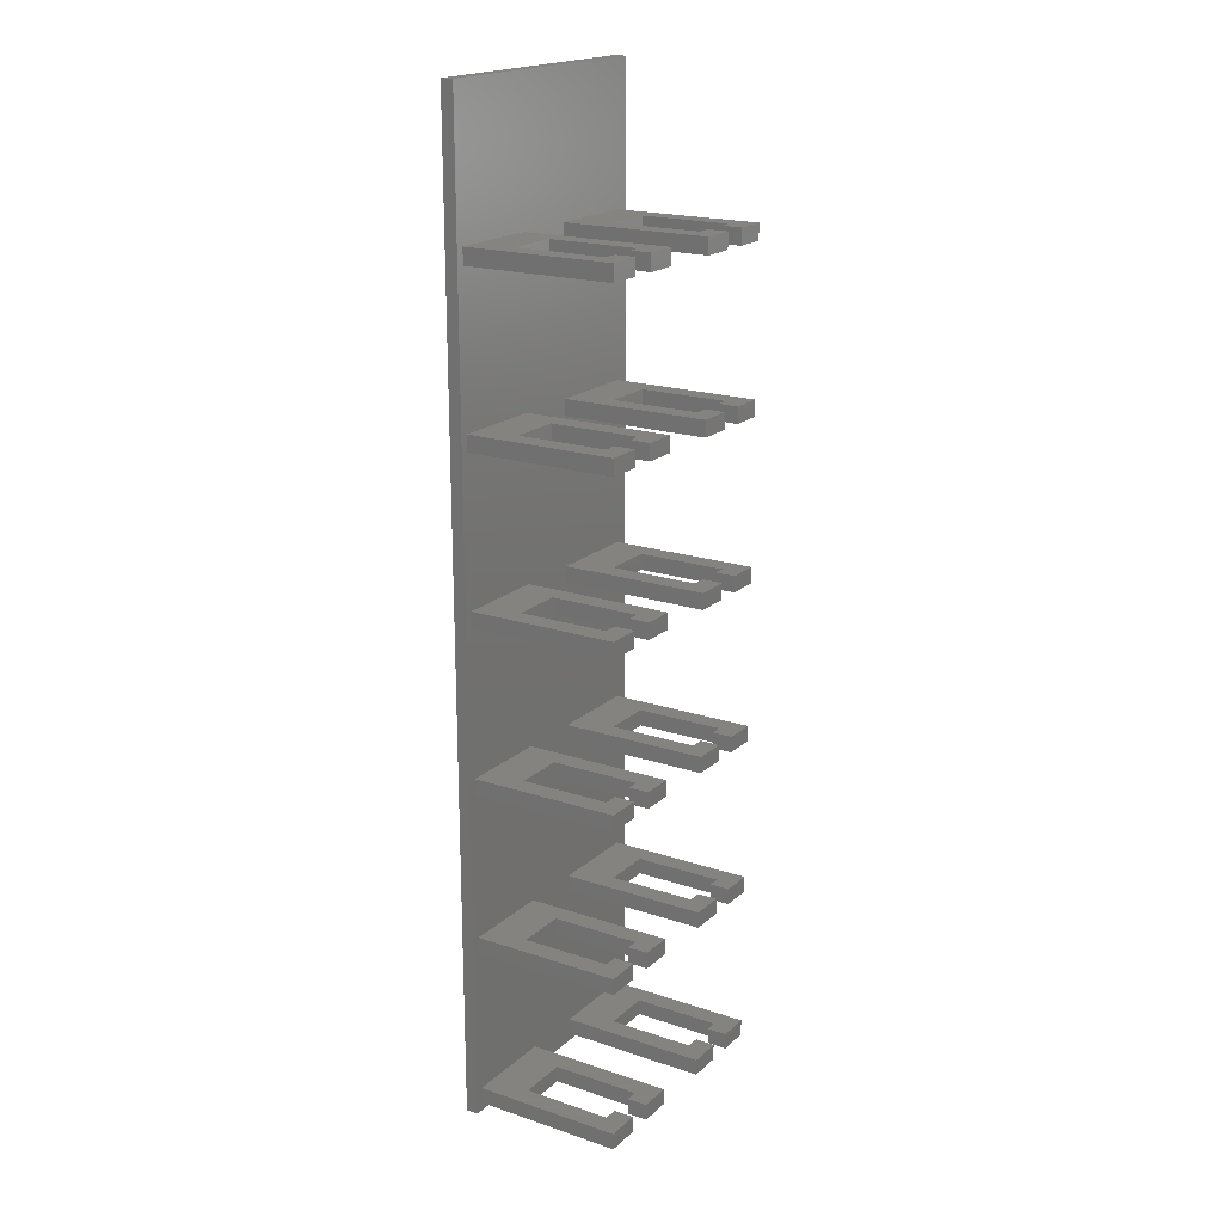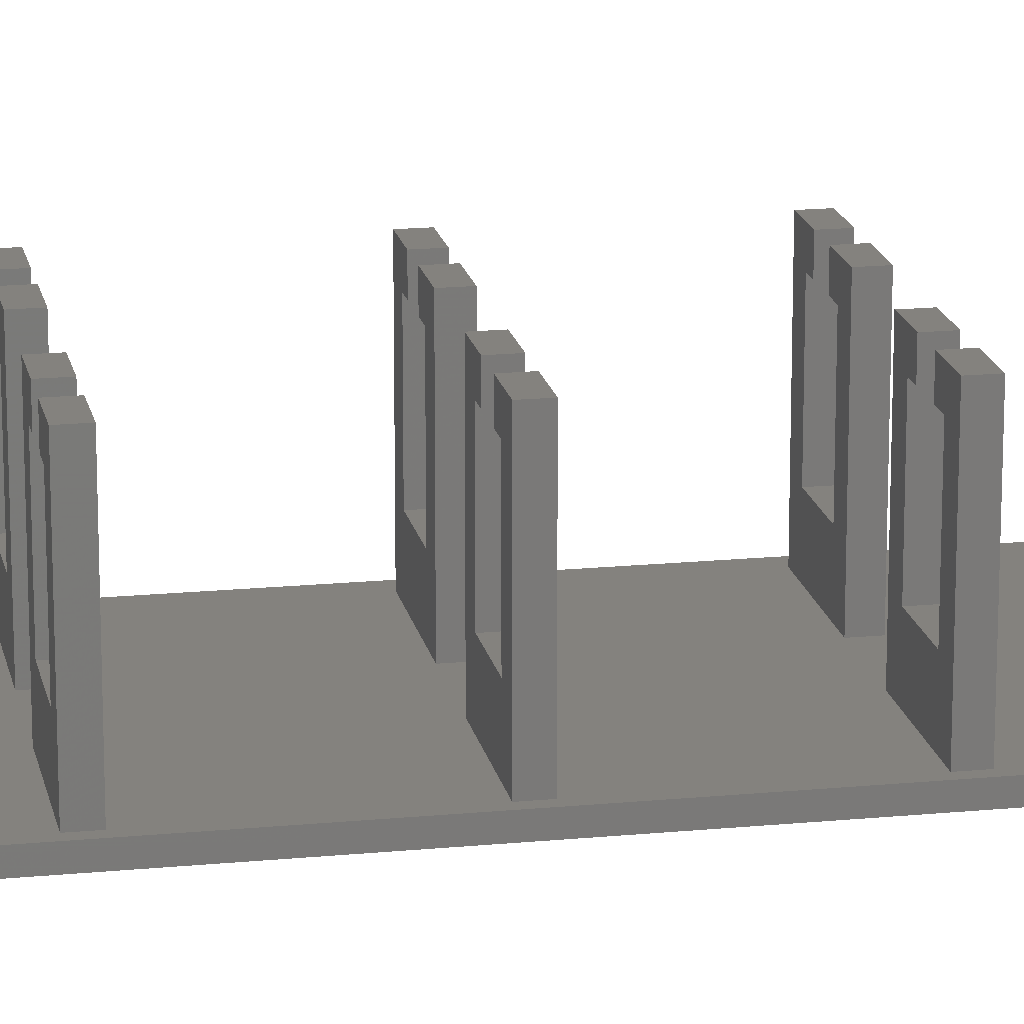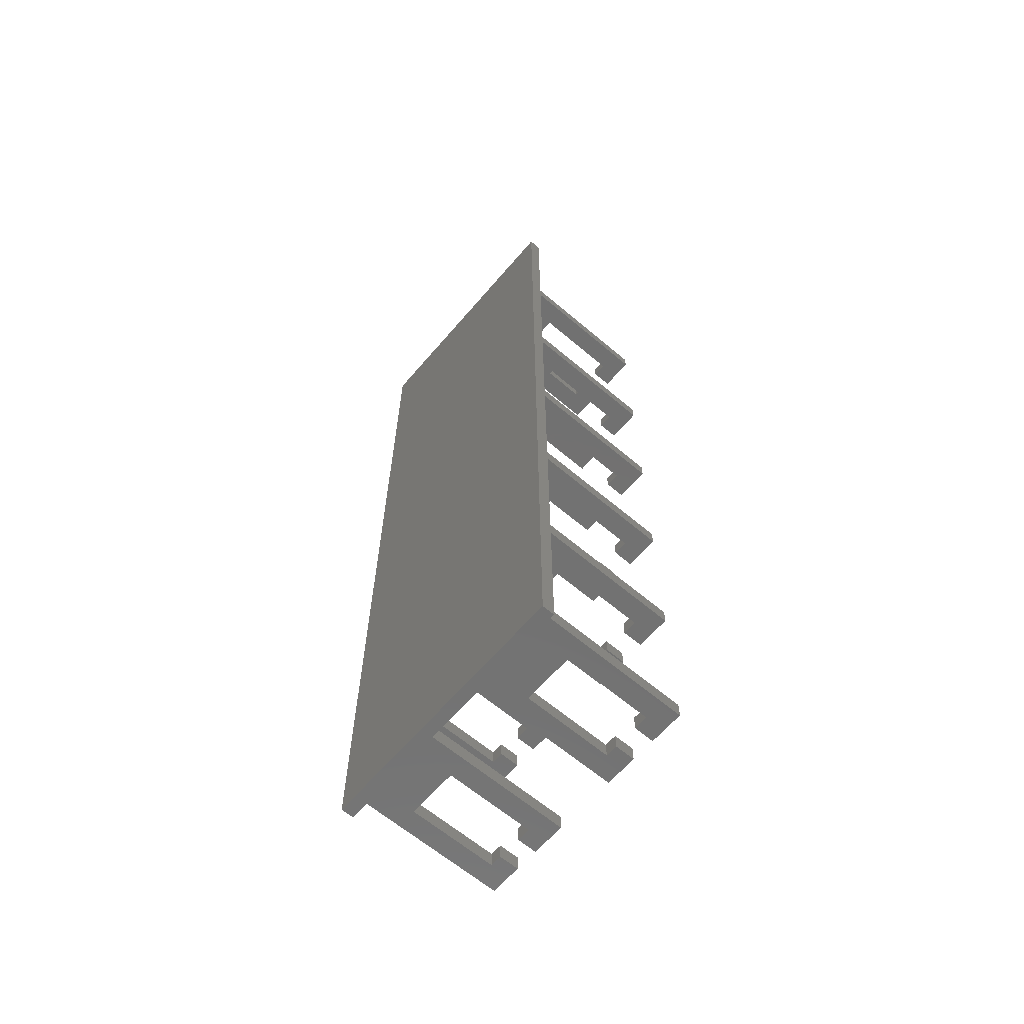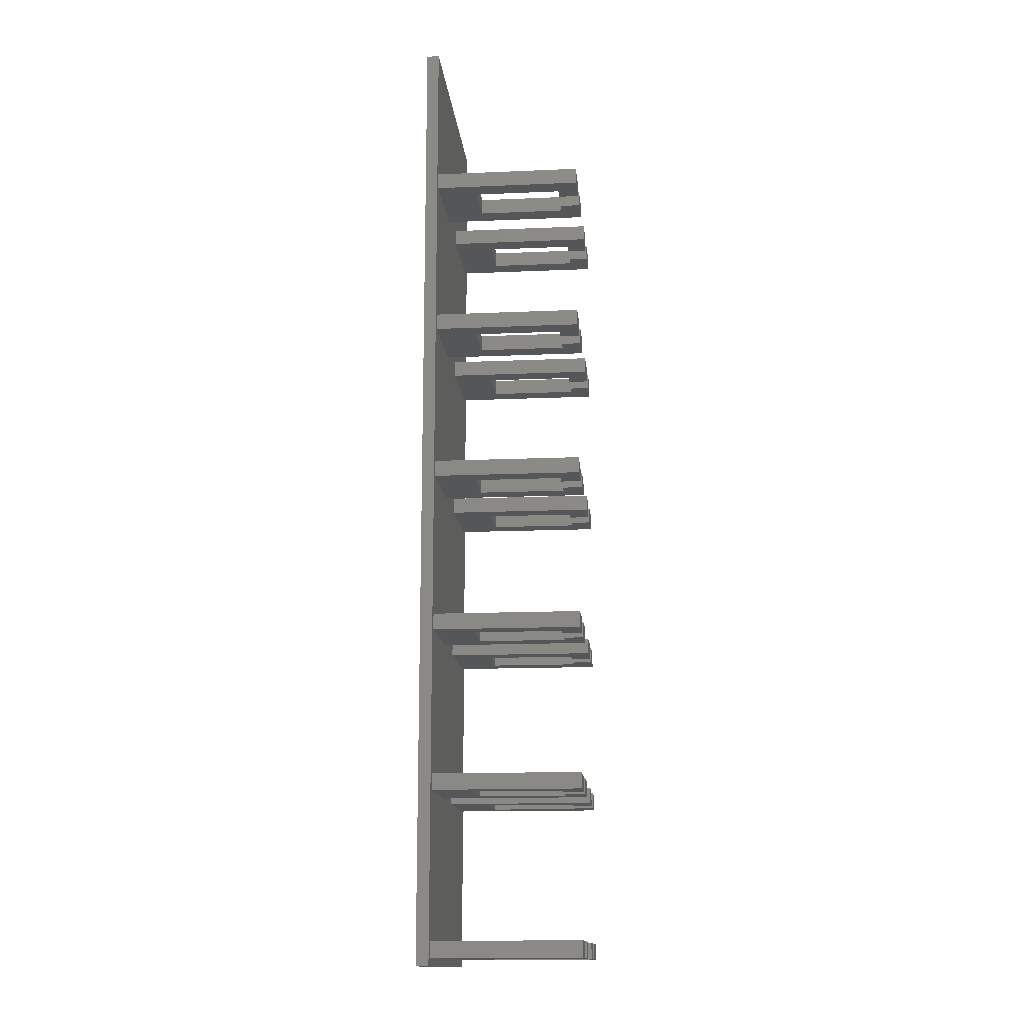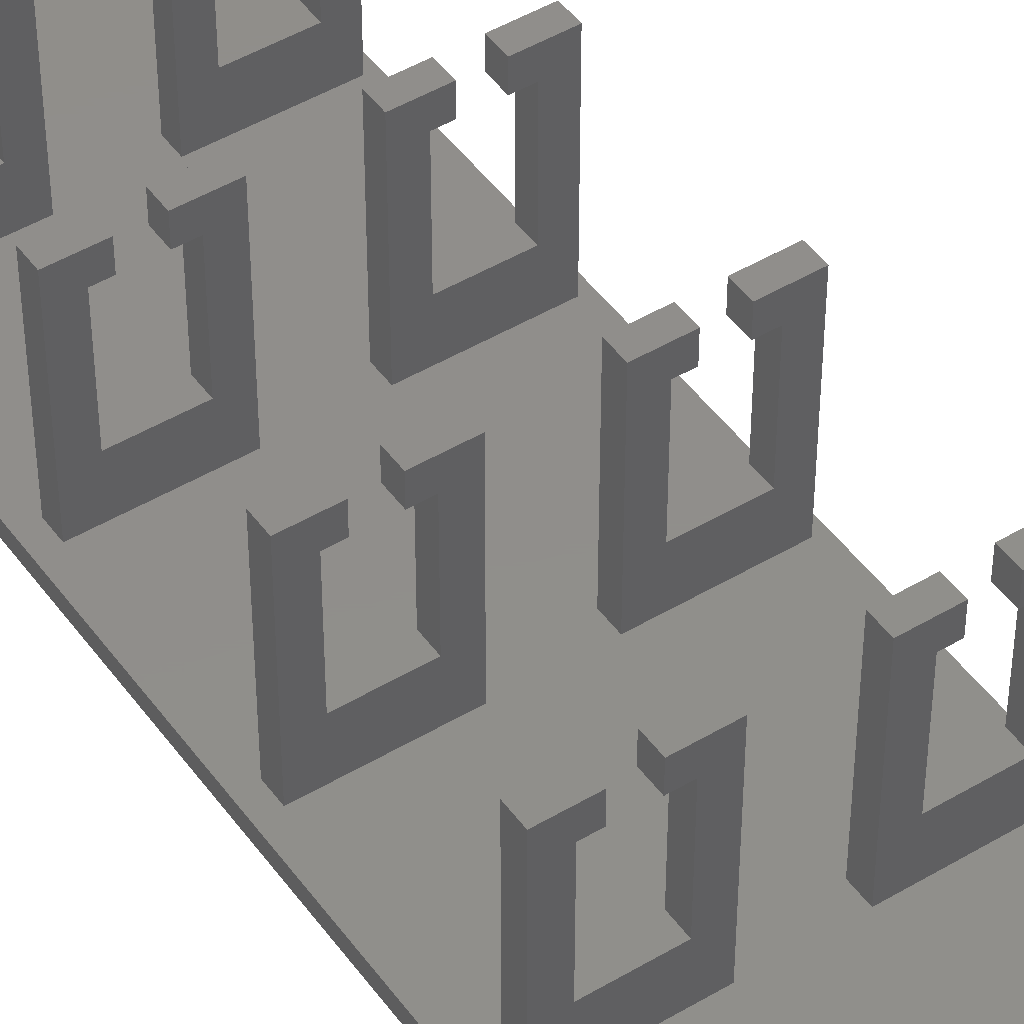
<metadata>
{"format":"stl","ext":"stl","renderer":"f3d","projection":"perspective","resolution":1024,"background":"white","views":[{"elev":19.2,"azim":-57.8,"up":"+Y"},{"elev":17.4,"azim":-101.0,"up":"+Z"},{"elev":-63.7,"azim":-130.5,"up":"+Y"},{"elev":-14.5,"azim":-84.6,"up":"+Y"},{"elev":47.1,"azim":146.0,"up":"+Z"}]}
</metadata>
<code>
# stl→obj: 296 verts, 588 faces
v 2 2 3.1
v 2 6 40
v 2 6 3.1
v 2 2 40
v 10.5 2 40
v 10.5 6 40
v 16.5 6 40
v 24.5 2 40
v 24.5 6 40
v 16.5 2 40
v 24.5 6 3.1
v 24.5 2 3.1
v 7 2 35
v 7 2 13
v 19.5 2 13
v 10.5 2 35
v 19.5 2 35
v 16.5 2 35
v 19.5 6 35
v 19.5 6 13
v 7 6 13
v 16.5 6 35
v 7 6 35
v 10.5 6 35
v 2 42 3.1
v 2 46 40
v 2 46 3.1
v 2 42 40
v 10.5 42 40
v 10.5 46 40
v 16.5 46 40
v 24.5 42 40
v 24.5 46 40
v 16.5 42 40
v 24.5 46 3.1
v 24.5 42 3.1
v 7 42 35
v 7 42 13
v 19.5 42 13
v 10.5 42 35
v 19.5 42 35
v 16.5 42 35
v 19.5 46 35
v 19.5 46 13
v 7 46 13
v 16.5 46 35
v 7 46 35
v 10.5 46 35
v 2 82 3.1
v 2 86 40
v 2 86 3.1
v 2 82 40
v 10.5 82 40
v 10.5 86 40
v 16.5 86 40
v 24.5 82 40
v 24.5 86 40
v 16.5 82 40
v 24.5 86 3.1
v 24.5 82 3.1
v 7 82 35
v 7 82 13
v 19.5 82 13
v 10.5 82 35
v 19.5 82 35
v 16.5 82 35
v 19.5 86 35
v 19.5 86 13
v 7 86 13
v 16.5 86 35
v 7 86 35
v 10.5 86 35
v 2 122 3.1
v 2 126 40
v 2 126 3.1
v 2 122 40
v 10.5 122 40
v 10.5 126 40
v 16.5 126 40
v 24.5 122 40
v 24.5 126 40
v 16.5 122 40
v 24.5 126 3.1
v 24.5 122 3.1
v 7 122 35
v 7 122 13
v 19.5 122 13
v 10.5 122 35
v 19.5 122 35
v 16.5 122 35
v 19.5 126 35
v 19.5 126 13
v 7 126 13
v 16.5 126 35
v 7 126 35
v 10.5 126 35
v 2 162 3.1
v 2 166 40
v 2 166 3.1
v 2 162 40
v 10.5 162 40
v 10.5 166 40
v 16.5 166 40
v 24.5 162 40
v 24.5 166 40
v 16.5 162 40
v 24.5 166 3.1
v 24.5 162 3.1
v 7 162 35
v 7 162 13
v 19.5 162 13
v 10.5 162 35
v 19.5 162 35
v 16.5 162 35
v 19.5 166 35
v 19.5 166 13
v 7 166 13
v 16.5 166 35
v 7 166 35
v 10.5 166 35
v 2 202 3.1
v 2 206 40
v 2 206 3.1
v 2 202 40
v 10.5 202 40
v 10.5 206 40
v 16.5 206 40
v 24.5 202 40
v 24.5 206 40
v 16.5 202 40
v 24.5 206 3.1
v 24.5 202 3.1
v 7 202 35
v 7 202 13
v 19.5 202 13
v 10.5 202 35
v 19.5 202 35
v 16.5 202 35
v 19.5 206 35
v 19.5 206 13
v 7 206 13
v 16.5 206 35
v 7 206 35
v 10.5 206 35
v 40 2 3.1
v 40 6 40
v 40 6 3.1
v 40 2 40
v 48.5 2 40
v 48.5 6 40
v 54.5 6 40
v 62.5 2 40
v 62.5 6 40
v 54.5 2 40
v 62.5 6 3.1
v 62.5 2 3.1
v 45 2 35
v 45 2 13
v 57.5 2 13
v 48.5 2 35
v 57.5 2 35
v 54.5 2 35
v 57.5 6 35
v 57.5 6 13
v 45 6 13
v 54.5 6 35
v 45 6 35
v 48.5 6 35
v 40 42 3.1
v 40 46 40
v 40 46 3.1
v 40 42 40
v 48.5 42 40
v 48.5 46 40
v 54.5 46 40
v 62.5 42 40
v 62.5 46 40
v 54.5 42 40
v 62.5 46 3.1
v 62.5 42 3.1
v 45 42 35
v 45 42 13
v 57.5 42 13
v 48.5 42 35
v 57.5 42 35
v 54.5 42 35
v 57.5 46 35
v 57.5 46 13
v 45 46 13
v 54.5 46 35
v 45 46 35
v 48.5 46 35
v 40 82 3.1
v 40 86 40
v 40 86 3.1
v 40 82 40
v 48.5 82 40
v 48.5 86 40
v 54.5 86 40
v 62.5 82 40
v 62.5 86 40
v 54.5 82 40
v 62.5 86 3.1
v 62.5 82 3.1
v 45 82 35
v 45 82 13
v 57.5 82 13
v 48.5 82 35
v 57.5 82 35
v 54.5 82 35
v 57.5 86 35
v 57.5 86 13
v 45 86 13
v 54.5 86 35
v 45 86 35
v 48.5 86 35
v 40 122 3.1
v 40 126 40
v 40 126 3.1
v 40 122 40
v 48.5 122 40
v 48.5 126 40
v 54.5 126 40
v 62.5 122 40
v 62.5 126 40
v 54.5 122 40
v 62.5 126 3.1
v 62.5 122 3.1
v 45 122 35
v 45 122 13
v 57.5 122 13
v 48.5 122 35
v 57.5 122 35
v 54.5 122 35
v 57.5 126 35
v 57.5 126 13
v 45 126 13
v 54.5 126 35
v 45 126 35
v 48.5 126 35
v 40 162 3.1
v 40 166 40
v 40 166 3.1
v 40 162 40
v 48.5 162 40
v 48.5 166 40
v 54.5 166 40
v 62.5 162 40
v 62.5 166 40
v 54.5 162 40
v 62.5 166 3.1
v 62.5 162 3.1
v 45 162 35
v 45 162 13
v 57.5 162 13
v 48.5 162 35
v 57.5 162 35
v 54.5 162 35
v 57.5 166 35
v 57.5 166 13
v 45 166 13
v 54.5 166 35
v 45 166 35
v 48.5 166 35
v 40 202 3.1
v 40 206 40
v 40 206 3.1
v 40 202 40
v 48.5 202 40
v 48.5 206 40
v 54.5 206 40
v 62.5 202 40
v 62.5 206 40
v 54.5 202 40
v 62.5 206 3.1
v 62.5 202 3.1
v 45 202 35
v 45 202 13
v 57.5 202 13
v 48.5 202 35
v 57.5 202 35
v 54.5 202 35
v 57.5 206 35
v 57.5 206 13
v 45 206 13
v 54.5 206 35
v 45 206 35
v 48.5 206 35
v 0 0 0
v 0 240 3.1
v 0 240 0
v 0 0 3.1
v 66 240 3.1
v 66 0 3.1
v 66 240 0
v 66 0 0
f 1 2 3
f 2 1 4
f 2 5 6
f 5 2 4
f 7 8 9
f 8 7 10
f 8 11 9
f 11 8 12
f 4 13 5
f 4 14 13
f 14 1 15
f 1 14 4
f 5 13 16
f 17 10 18
f 10 17 8
f 15 8 17
f 15 12 8
f 12 15 1
f 9 19 7
f 9 20 19
f 20 11 21
f 11 20 9
f 7 19 22
f 23 6 24
f 6 23 2
f 21 2 23
f 21 3 2
f 3 21 11
f 13 21 23
f 21 13 14
f 13 24 16
f 24 13 23
f 18 19 17
f 19 18 22
f 15 19 20
f 19 15 17
f 21 15 20
f 15 21 14
f 5 24 6
f 24 5 16
f 18 7 22
f 7 18 10
f 25 26 27
f 26 25 28
f 26 29 30
f 29 26 28
f 31 32 33
f 32 31 34
f 32 35 33
f 35 32 36
f 28 37 29
f 28 38 37
f 38 25 39
f 25 38 28
f 29 37 40
f 41 34 42
f 34 41 32
f 39 32 41
f 39 36 32
f 36 39 25
f 33 43 31
f 33 44 43
f 44 35 45
f 35 44 33
f 31 43 46
f 47 30 48
f 30 47 26
f 45 26 47
f 45 27 26
f 27 45 35
f 37 45 47
f 45 37 38
f 37 48 40
f 48 37 47
f 42 43 41
f 43 42 46
f 39 43 44
f 43 39 41
f 45 39 44
f 39 45 38
f 29 48 30
f 48 29 40
f 42 31 46
f 31 42 34
f 49 50 51
f 50 49 52
f 50 53 54
f 53 50 52
f 55 56 57
f 56 55 58
f 56 59 57
f 59 56 60
f 52 61 53
f 52 62 61
f 62 49 63
f 49 62 52
f 53 61 64
f 65 58 66
f 58 65 56
f 63 56 65
f 63 60 56
f 60 63 49
f 57 67 55
f 57 68 67
f 68 59 69
f 59 68 57
f 55 67 70
f 71 54 72
f 54 71 50
f 69 50 71
f 69 51 50
f 51 69 59
f 61 69 71
f 69 61 62
f 61 72 64
f 72 61 71
f 66 67 65
f 67 66 70
f 63 67 68
f 67 63 65
f 69 63 68
f 63 69 62
f 53 72 54
f 72 53 64
f 66 55 70
f 55 66 58
f 73 74 75
f 74 73 76
f 74 77 78
f 77 74 76
f 79 80 81
f 80 79 82
f 80 83 81
f 83 80 84
f 76 85 77
f 76 86 85
f 86 73 87
f 73 86 76
f 77 85 88
f 89 82 90
f 82 89 80
f 87 80 89
f 87 84 80
f 84 87 73
f 81 91 79
f 81 92 91
f 92 83 93
f 83 92 81
f 79 91 94
f 95 78 96
f 78 95 74
f 93 74 95
f 93 75 74
f 75 93 83
f 85 93 95
f 93 85 86
f 85 96 88
f 96 85 95
f 90 91 89
f 91 90 94
f 87 91 92
f 91 87 89
f 93 87 92
f 87 93 86
f 77 96 78
f 96 77 88
f 90 79 94
f 79 90 82
f 97 98 99
f 98 97 100
f 98 101 102
f 101 98 100
f 103 104 105
f 104 103 106
f 104 107 105
f 107 104 108
f 100 109 101
f 100 110 109
f 110 97 111
f 97 110 100
f 101 109 112
f 113 106 114
f 106 113 104
f 111 104 113
f 111 108 104
f 108 111 97
f 105 115 103
f 105 116 115
f 116 107 117
f 107 116 105
f 103 115 118
f 119 102 120
f 102 119 98
f 117 98 119
f 117 99 98
f 99 117 107
f 109 117 119
f 117 109 110
f 109 120 112
f 120 109 119
f 114 115 113
f 115 114 118
f 111 115 116
f 115 111 113
f 117 111 116
f 111 117 110
f 101 120 102
f 120 101 112
f 114 103 118
f 103 114 106
f 121 122 123
f 122 121 124
f 122 125 126
f 125 122 124
f 127 128 129
f 128 127 130
f 128 131 129
f 131 128 132
f 124 133 125
f 124 134 133
f 134 121 135
f 121 134 124
f 125 133 136
f 137 130 138
f 130 137 128
f 135 128 137
f 135 132 128
f 132 135 121
f 129 139 127
f 129 140 139
f 140 131 141
f 131 140 129
f 127 139 142
f 143 126 144
f 126 143 122
f 141 122 143
f 141 123 122
f 123 141 131
f 133 141 143
f 141 133 134
f 133 144 136
f 144 133 143
f 138 139 137
f 139 138 142
f 135 139 140
f 139 135 137
f 141 135 140
f 135 141 134
f 125 144 126
f 144 125 136
f 138 127 142
f 127 138 130
f 145 146 147
f 146 145 148
f 146 149 150
f 149 146 148
f 151 152 153
f 152 151 154
f 152 155 153
f 155 152 156
f 148 157 149
f 148 158 157
f 158 145 159
f 145 158 148
f 149 157 160
f 161 154 162
f 154 161 152
f 159 152 161
f 159 156 152
f 156 159 145
f 153 163 151
f 153 164 163
f 164 155 165
f 155 164 153
f 151 163 166
f 167 150 168
f 150 167 146
f 165 146 167
f 165 147 146
f 147 165 155
f 157 165 167
f 165 157 158
f 157 168 160
f 168 157 167
f 162 163 161
f 163 162 166
f 159 163 164
f 163 159 161
f 165 159 164
f 159 165 158
f 149 168 150
f 168 149 160
f 162 151 166
f 151 162 154
f 169 170 171
f 170 169 172
f 170 173 174
f 173 170 172
f 175 176 177
f 176 175 178
f 176 179 177
f 179 176 180
f 172 181 173
f 172 182 181
f 182 169 183
f 169 182 172
f 173 181 184
f 185 178 186
f 178 185 176
f 183 176 185
f 183 180 176
f 180 183 169
f 177 187 175
f 177 188 187
f 188 179 189
f 179 188 177
f 175 187 190
f 191 174 192
f 174 191 170
f 189 170 191
f 189 171 170
f 171 189 179
f 181 189 191
f 189 181 182
f 181 192 184
f 192 181 191
f 186 187 185
f 187 186 190
f 183 187 188
f 187 183 185
f 189 183 188
f 183 189 182
f 173 192 174
f 192 173 184
f 186 175 190
f 175 186 178
f 193 194 195
f 194 193 196
f 194 197 198
f 197 194 196
f 199 200 201
f 200 199 202
f 200 203 201
f 203 200 204
f 196 205 197
f 196 206 205
f 206 193 207
f 193 206 196
f 197 205 208
f 209 202 210
f 202 209 200
f 207 200 209
f 207 204 200
f 204 207 193
f 201 211 199
f 201 212 211
f 212 203 213
f 203 212 201
f 199 211 214
f 215 198 216
f 198 215 194
f 213 194 215
f 213 195 194
f 195 213 203
f 205 213 215
f 213 205 206
f 205 216 208
f 216 205 215
f 210 211 209
f 211 210 214
f 207 211 212
f 211 207 209
f 213 207 212
f 207 213 206
f 197 216 198
f 216 197 208
f 210 199 214
f 199 210 202
f 217 218 219
f 218 217 220
f 218 221 222
f 221 218 220
f 223 224 225
f 224 223 226
f 224 227 225
f 227 224 228
f 220 229 221
f 220 230 229
f 230 217 231
f 217 230 220
f 221 229 232
f 233 226 234
f 226 233 224
f 231 224 233
f 231 228 224
f 228 231 217
f 225 235 223
f 225 236 235
f 236 227 237
f 227 236 225
f 223 235 238
f 239 222 240
f 222 239 218
f 237 218 239
f 237 219 218
f 219 237 227
f 229 237 239
f 237 229 230
f 229 240 232
f 240 229 239
f 234 235 233
f 235 234 238
f 231 235 236
f 235 231 233
f 237 231 236
f 231 237 230
f 221 240 222
f 240 221 232
f 234 223 238
f 223 234 226
f 241 242 243
f 242 241 244
f 242 245 246
f 245 242 244
f 247 248 249
f 248 247 250
f 248 251 249
f 251 248 252
f 244 253 245
f 244 254 253
f 254 241 255
f 241 254 244
f 245 253 256
f 257 250 258
f 250 257 248
f 255 248 257
f 255 252 248
f 252 255 241
f 249 259 247
f 249 260 259
f 260 251 261
f 251 260 249
f 247 259 262
f 263 246 264
f 246 263 242
f 261 242 263
f 261 243 242
f 243 261 251
f 253 261 263
f 261 253 254
f 253 264 256
f 264 253 263
f 258 259 257
f 259 258 262
f 255 259 260
f 259 255 257
f 261 255 260
f 255 261 254
f 245 264 246
f 264 245 256
f 258 247 262
f 247 258 250
f 265 266 267
f 266 265 268
f 266 269 270
f 269 266 268
f 271 272 273
f 272 271 274
f 272 275 273
f 275 272 276
f 268 277 269
f 268 278 277
f 278 265 279
f 265 278 268
f 269 277 280
f 281 274 282
f 274 281 272
f 279 272 281
f 279 276 272
f 276 279 265
f 273 283 271
f 273 284 283
f 284 275 285
f 275 284 273
f 271 283 286
f 287 270 288
f 270 287 266
f 285 266 287
f 285 267 266
f 267 285 275
f 277 285 287
f 285 277 278
f 277 288 280
f 288 277 287
f 282 283 281
f 283 282 286
f 279 283 284
f 283 279 281
f 285 279 284
f 279 285 278
f 269 288 270
f 288 269 280
f 282 271 286
f 271 282 274
f 289 290 291
f 290 289 292
f 25 11 36
f 11 25 3
f 49 35 60
f 35 49 27
f 73 59 84
f 59 73 51
f 97 83 108
f 83 97 75
f 121 107 132
f 107 121 99
f 169 155 180
f 155 169 147
f 193 179 204
f 179 193 171
f 217 203 228
f 203 217 195
f 241 227 252
f 227 241 219
f 265 251 276
f 251 265 243
f 276 293 275
f 293 267 275
f 132 265 267
f 265 132 243
f 243 107 241
f 108 241 107
f 83 219 108
f 219 83 217
f 217 84 195
f 195 59 193
f 60 193 59
f 193 60 171
f 132 267 131
f 290 267 293
f 267 290 131
f 290 121 123
f 121 290 99
f 99 290 97
f 97 290 75
f 75 290 73
f 73 290 51
f 292 51 290
f 51 292 49
f 49 292 27
f 25 292 3
f 27 292 25
f 131 290 123
f 251 293 276
f 252 293 251
f 227 293 252
f 293 227 294
f 228 294 227
f 203 294 228
f 204 294 203
f 179 294 204
f 180 294 179
f 155 294 180
f 156 294 155
f 145 294 156
f 243 132 107
f 241 108 219
f 84 217 83
f 59 195 84
f 35 171 60
f 171 35 169
f 36 169 35
f 169 36 147
f 11 147 36
f 147 11 145
f 12 145 11
f 12 294 145
f 292 12 1
f 12 292 294
f 3 292 1
f 294 295 293
f 295 294 296
f 295 290 293
f 290 295 291
f 289 295 296
f 295 289 291
f 289 294 292
f 294 289 296

</code>
